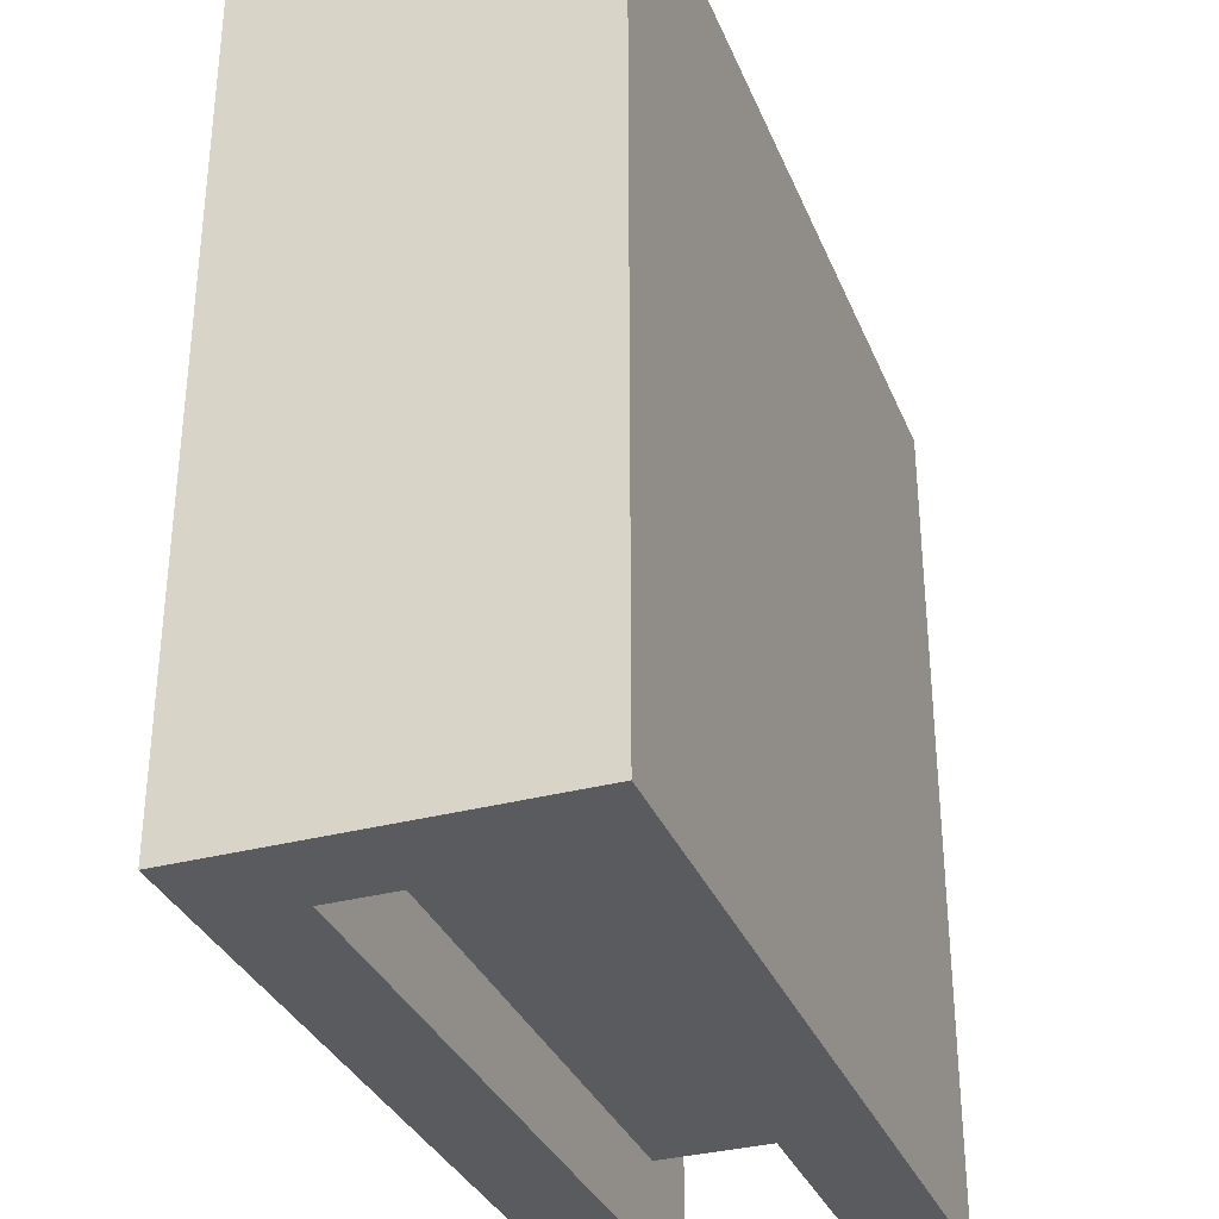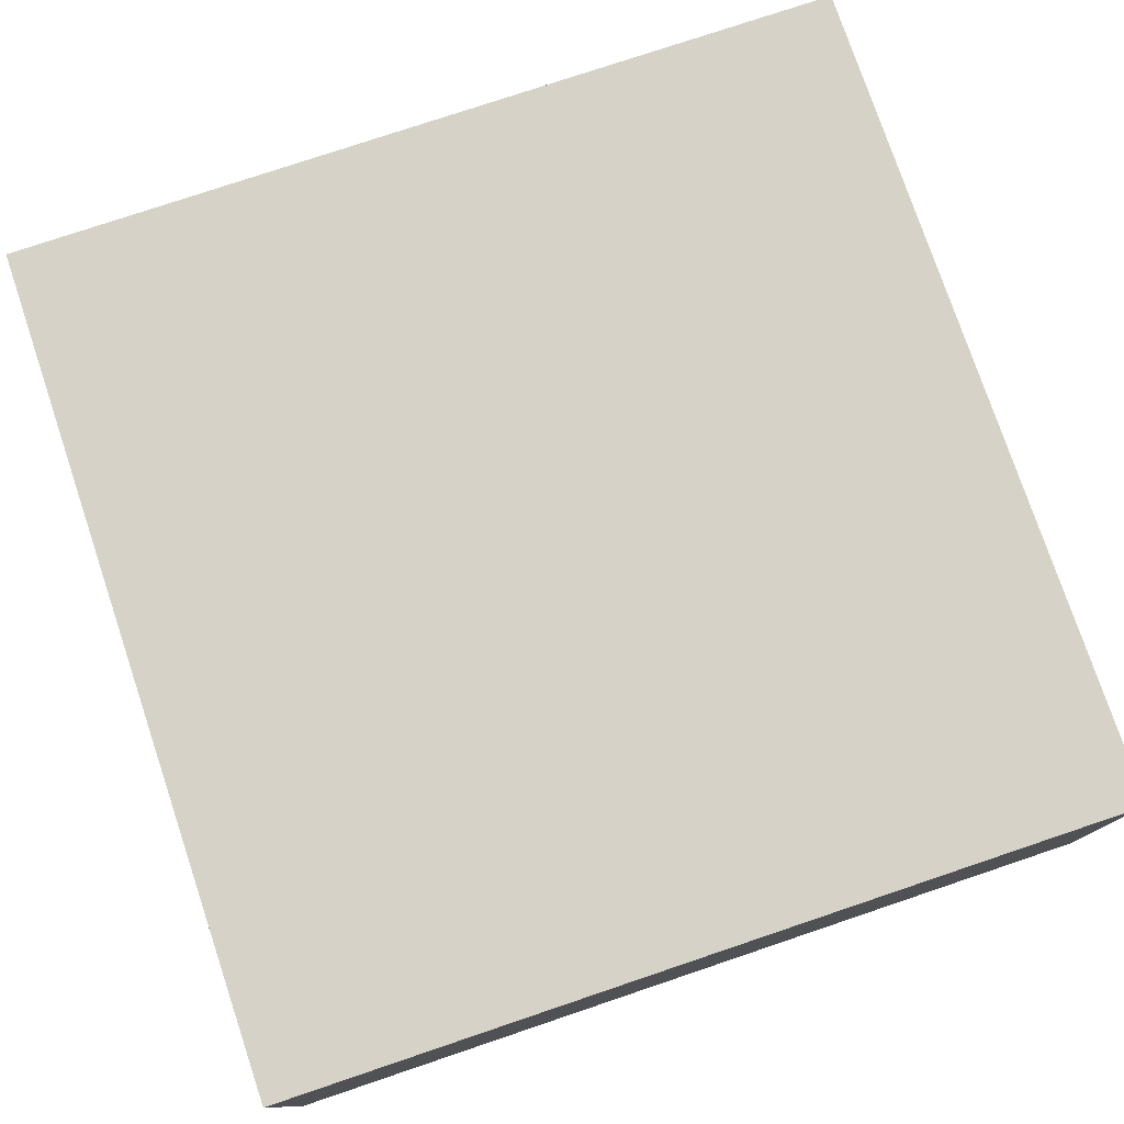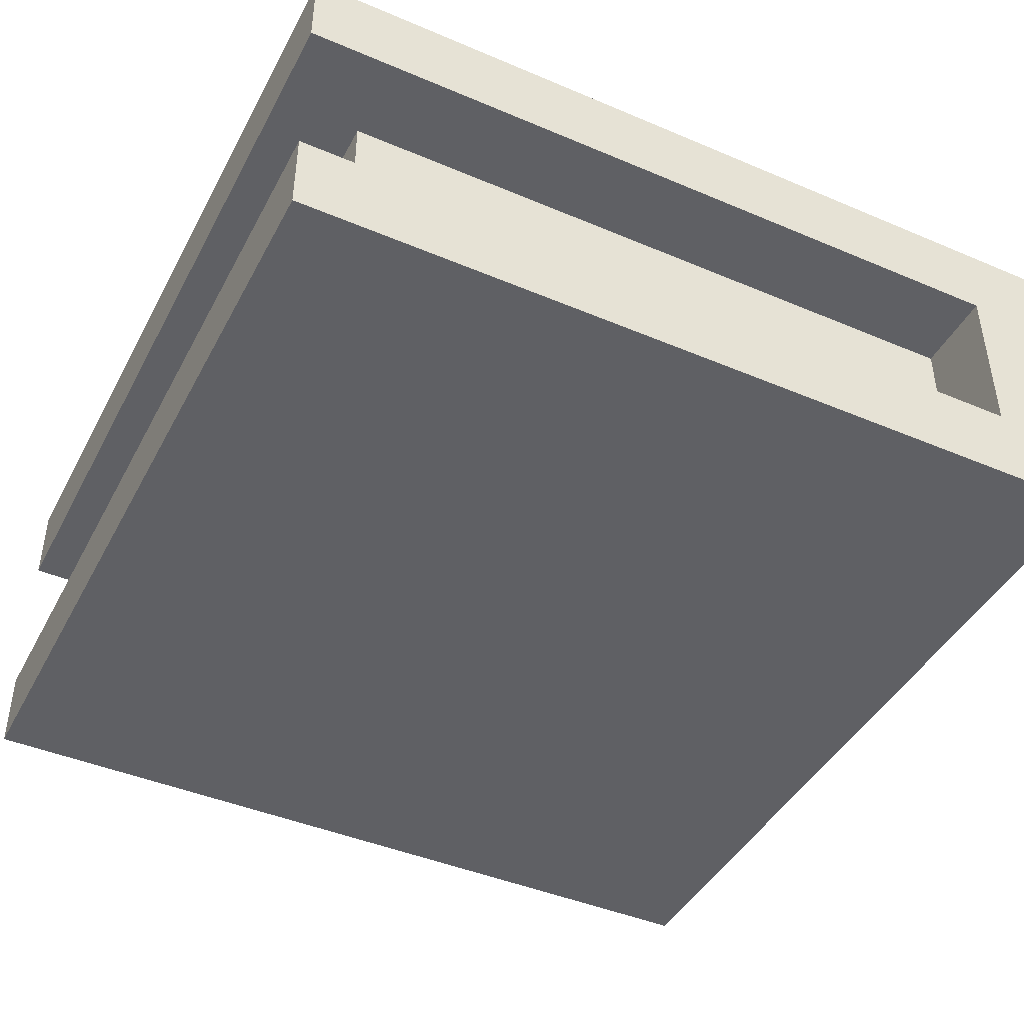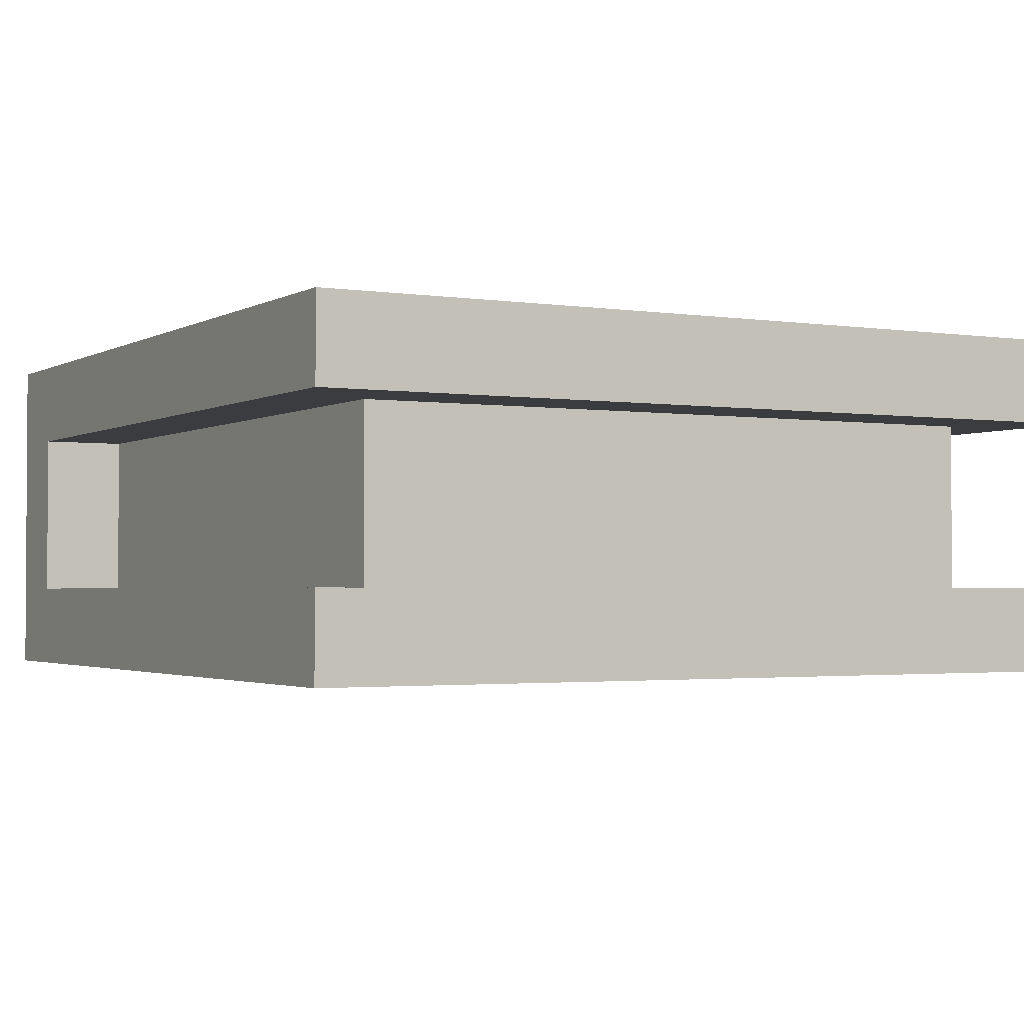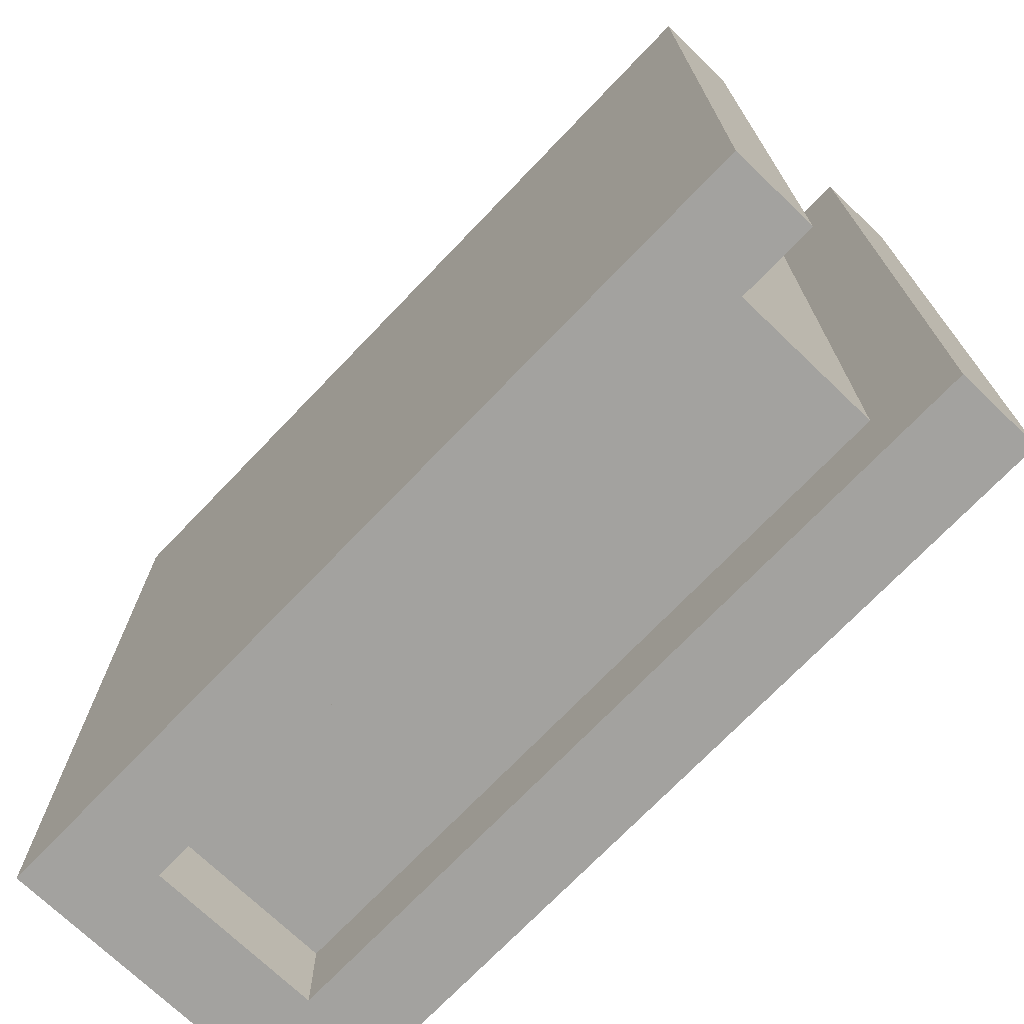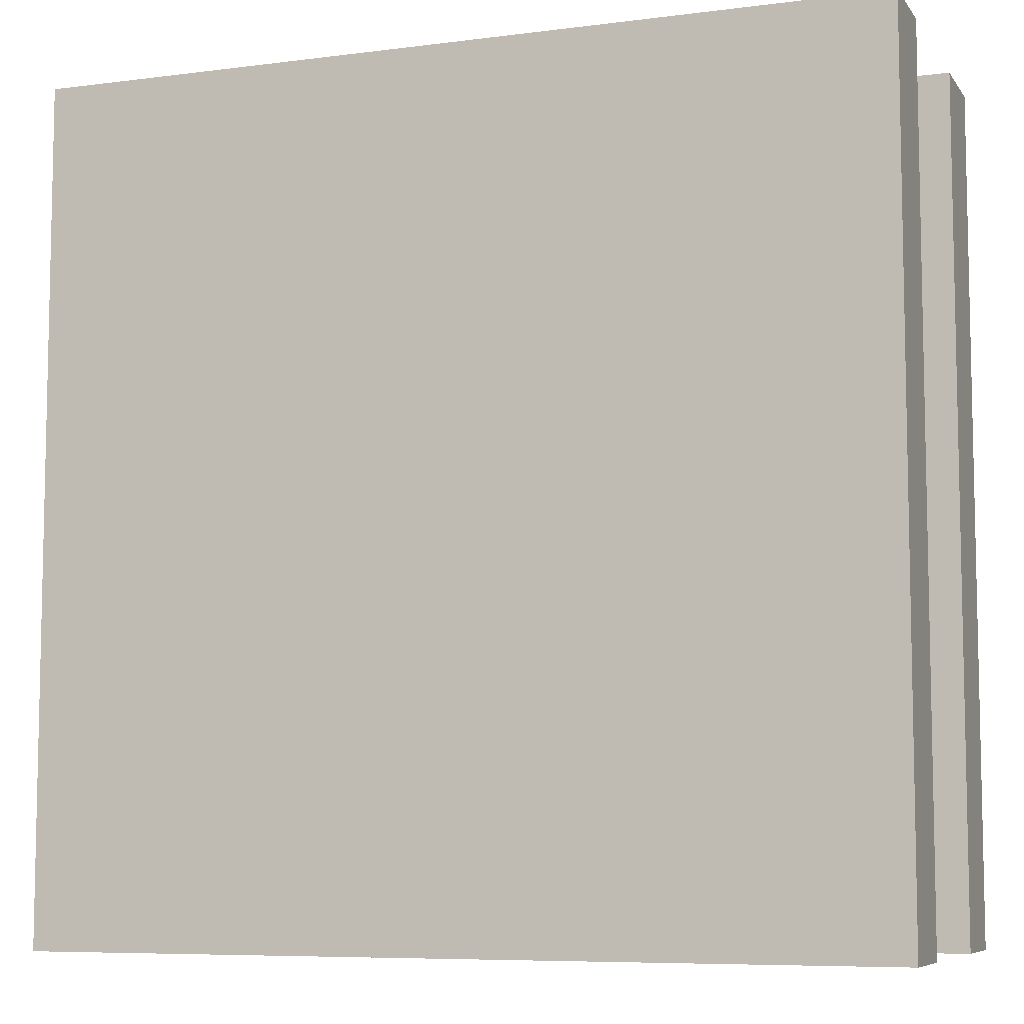
<metadata>
{"format":"obj","ext":"obj","renderer":"f3d","projection":"perspective","resolution":1024,"background":"white","views":[{"elev":-33.2,"azim":-69.9,"up":"+Y"},{"elev":77.4,"azim":-108.6,"up":"+Z"},{"elev":-43.7,"azim":153.5,"up":"+Z"},{"elev":-2.1,"azim":61.1,"up":"+Z"},{"elev":-72.5,"azim":46.2,"up":"+Y"},{"elev":-7.5,"azim":20.2,"up":"+Y"}]}
</metadata>
<code>
o
v -0.5 0 0.2
v -0.5 0 -0.2
v -0.5 1 0.2
v -0.5 1 -0.2
v -0.4 0 0.1
v -0.4 0 -0.1
v -0.4 0.1 0.1
v -0.4 0.1 -0.1
v -0.4 0.9 0.1
v -0.4 0.9 -0.1
v -0.4 1 0.1
v -0.4 1 -0.1
v 0.4 0.1 0.1
v 0.4 0.1 -0.1
v 0.4 0.9 0.1
v 0.4 0.9 -0.1
v 0.5 0 0.2
v 0.5 0 0.1
v 0.5 0 -0.1
v 0.5 0 -0.2
v 0.5 1 0.2
v 0.5 1 0.1
v 0.5 1 -0.1
v 0.5 1 -0.2
v -0.5 0 0.2
v -0.5 1 0.2
v -0.4 0.8 0.2
v -0.4 0.9 0.2
v -0.3 0.7 0.2
v -0.3 0.8 0.2
v -0.3 0.9 0.2
v -0.2 0.6 0.2
v -0.2 0.7 0.2
v -0.2 0.8 0.2
v -0.1 0.1 0.2
v -0.1 0.2 0.2
v -0.1 0.6 0.2
v -0.1 0.7 0.2
v -0.1 0.8 0.2
v 0 0.1 0.2
v 0 0.2 0.2
v 0 0.3 0.2
v 0 0.7 0.2
v 0 0.8 0.2
v 0 0.9 0.2
v 0.1 0.2 0.2
v 0.1 0.3 0.2
v 0.1 0.4 0.2
v 0.1 0.8 0.2
v 0.1 0.9 0.2
v 0.2 0.2 0.2
v 0.2 0.3 0.2
v 0.2 0.4 0.2
v 0.3 0.1 0.2
v 0.3 0.2 0.2
v 0.3 0.3 0.2
v 0.4 0.1 0.2
v 0.4 0.2 0.2
v 0.5 0 0.2
v 0.5 1 0.2
v -0.4 0 -0.1
v -0.4 0.1 -0.1
v -0.4 0.9 -0.1
v -0.4 1 -0.1
v 0.4 0.1 -0.1
v 0.4 0.9 -0.1
v 0.5 0 -0.1
v 0.5 1 -0.1
v -0.4 0 0.1
v -0.4 0.1 0.1
v -0.4 0.9 0.1
v -0.4 1 0.1
v 0.4 0.1 0.1
v 0.4 0.9 0.1
v 0.5 0 0.1
v 0.5 1 0.1
v -0.5 0 -0.2
v -0.5 1 -0.2
v 0.5 0 -0.2
v 0.5 1 -0.2
v -0.5 0 0.2
v 0.5 0 0.2
v -0.4 0 0.1
v 0.5 0 0.1
v -0.4 0 -0.1
v 0.5 0 -0.1
v -0.5 0 -0.2
v 0.5 0 -0.2
v -0.4 0.1 0.1
v 0.4 0.1 0.1
v -0.4 0.1 -0.1
v 0.4 0.1 -0.1
v -0.4 0.9 0.1
v 0.4 0.9 0.1
v -0.4 0.9 -0.1
v 0.4 0.9 -0.1
v -0.5 1 0.2
v 0.5 1 0.2
v -0.4 1 0.1
v 0.5 1 0.1
v -0.4 1 -0.1
v 0.5 1 -0.1
v -0.5 1 -0.2
v 0.5 1 -0.2
f 3 2 1
f 4 2 3
f 5 6 7
f 7 6 8
f 9 10 11
f 11 10 12
f 13 14 15
f 15 14 16
f 17 18 21
f 21 18 22
f 19 20 23
f 23 20 24
f 27 26 25
f 28 26 27
f 29 27 25
f 30 28 27
f 30 27 29
f 31 26 28
f 31 28 30
f 32 29 25
f 33 30 29
f 33 29 32
f 34 31 30
f 34 30 33
f 35 32 25
f 36 32 35
f 37 33 32
f 37 32 36
f 38 34 33
f 38 33 37
f 39 31 34
f 39 34 38
f 40 36 35
f 40 35 25
f 41 38 37
f 41 36 40
f 41 37 36
f 42 38 41
f 43 39 38
f 43 38 42
f 44 31 39
f 44 39 43
f 45 26 31
f 45 31 44
f 46 42 41
f 46 41 40
f 47 44 43
f 47 42 46
f 47 43 42
f 48 44 47
f 49 45 44
f 49 44 48
f 50 26 45
f 50 45 49
f 51 46 40
f 51 47 46
f 52 48 47
f 52 47 51
f 53 49 48
f 53 48 52
f 53 50 49
f 54 40 25
f 54 51 40
f 55 52 51
f 55 51 54
f 56 53 52
f 56 52 55
f 57 55 54
f 57 54 25
f 58 56 55
f 58 55 57
f 59 57 25
f 59 58 57
f 60 50 53
f 60 58 59
f 60 26 50
f 60 56 58
f 60 53 56
f 65 62 61
f 66 64 63
f 67 65 61
f 67 66 65
f 68 64 66
f 68 66 67
f 69 70 73
f 71 72 74
f 69 73 75
f 73 74 75
f 74 72 76
f 75 74 76
f 77 78 79
f 79 78 80
f 83 82 81
f 84 82 83
f 85 83 81
f 87 85 81
f 87 86 85
f 88 86 87
f 91 90 89
f 92 90 91
f 93 94 95
f 95 94 96
f 97 98 99
f 99 98 100
f 97 99 101
f 97 101 103
f 101 102 103
f 103 102 104

</code>
